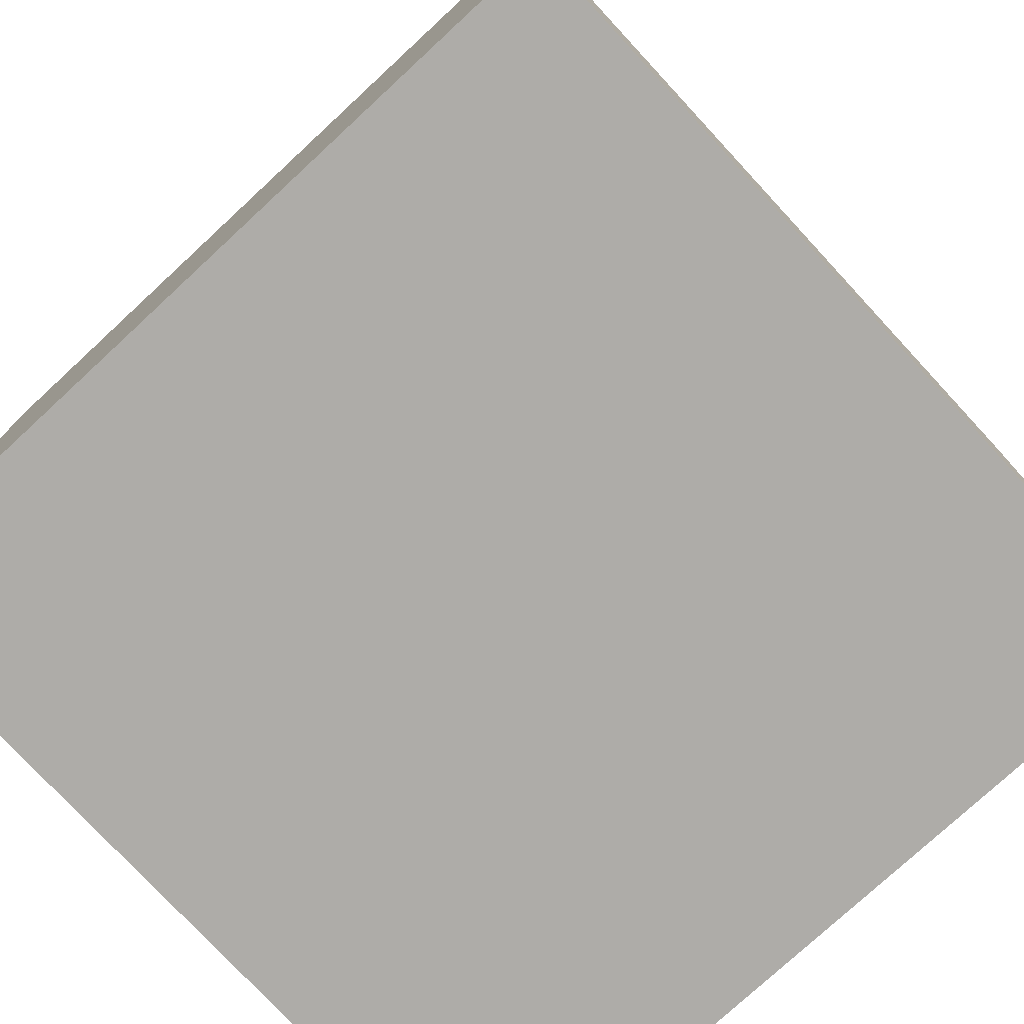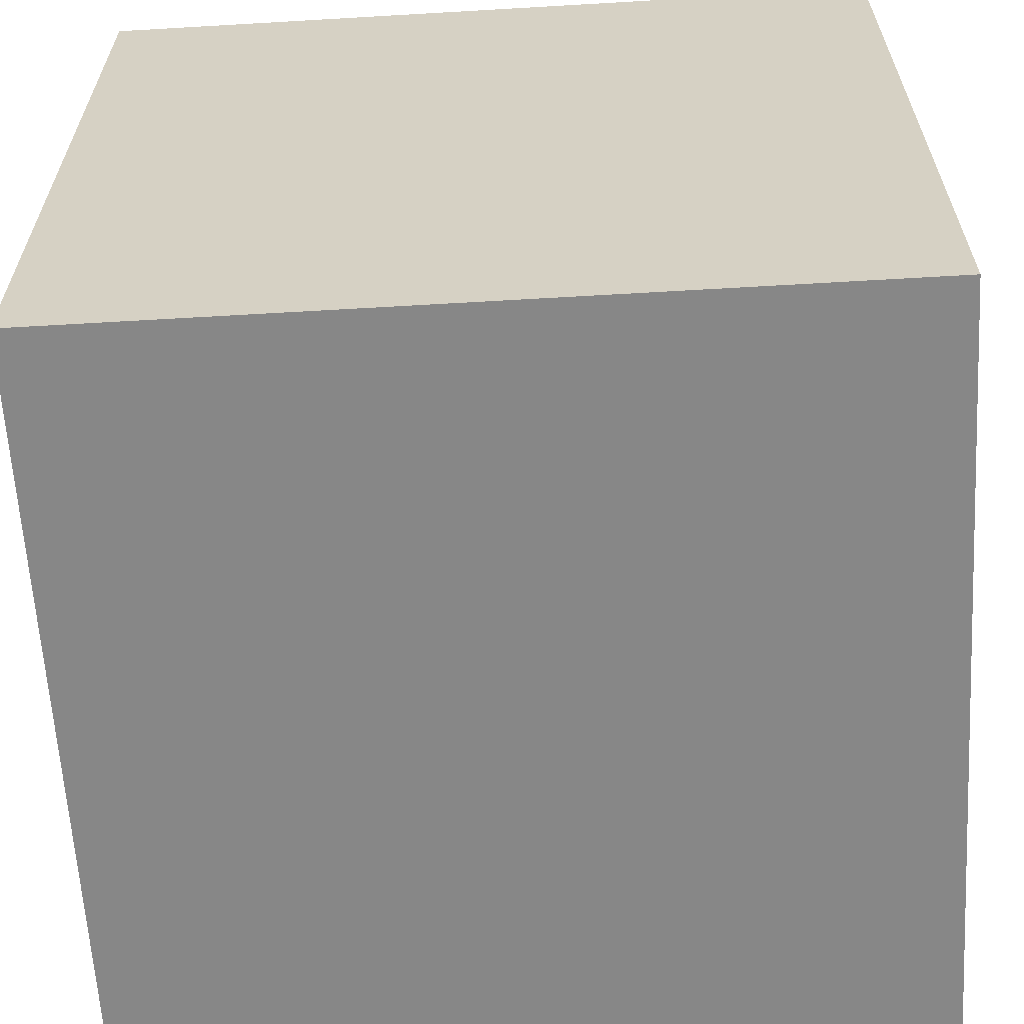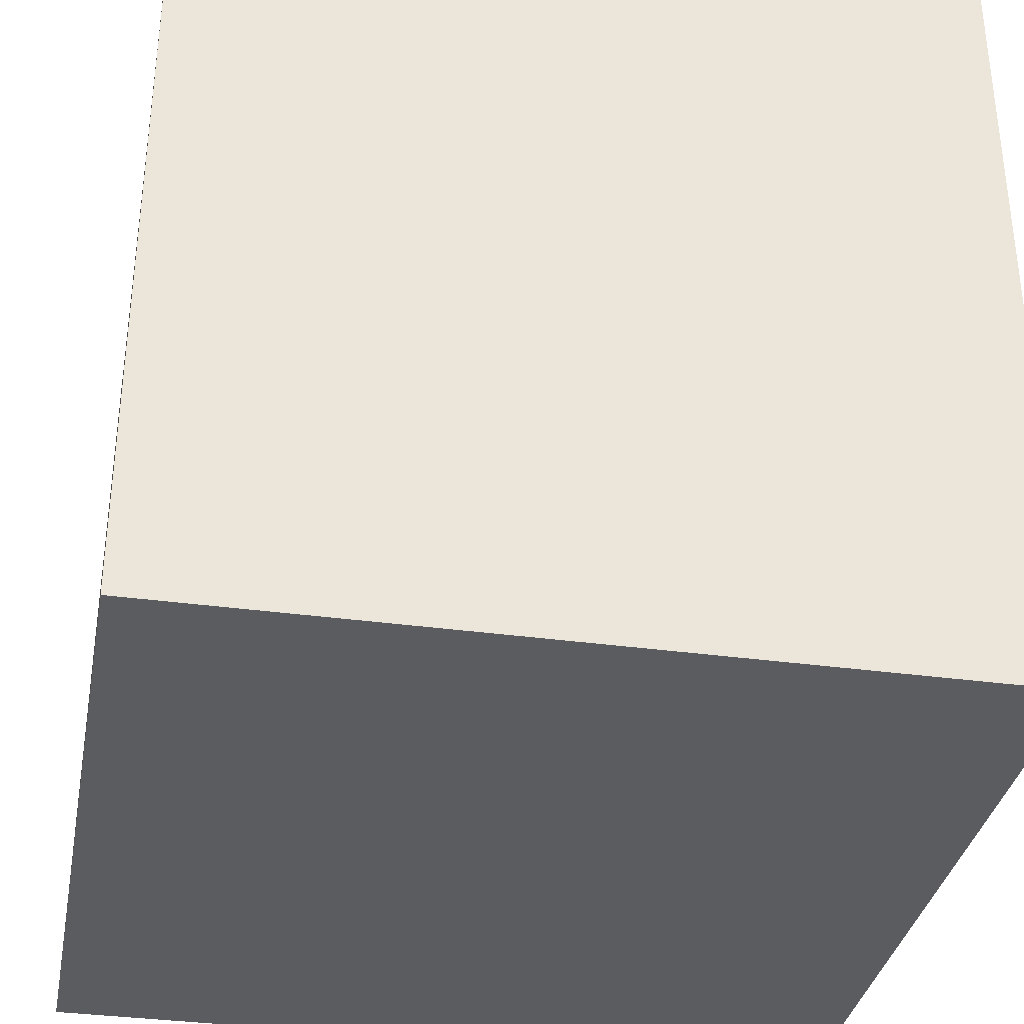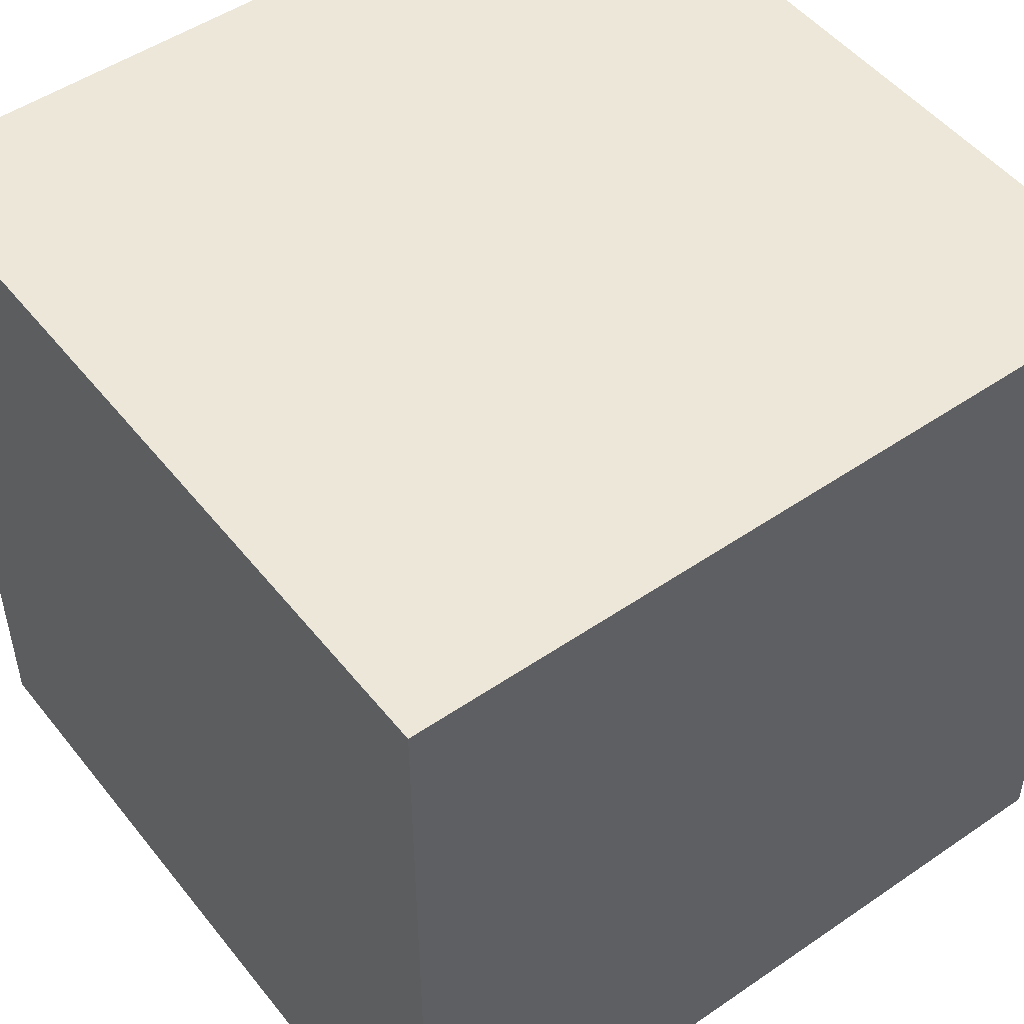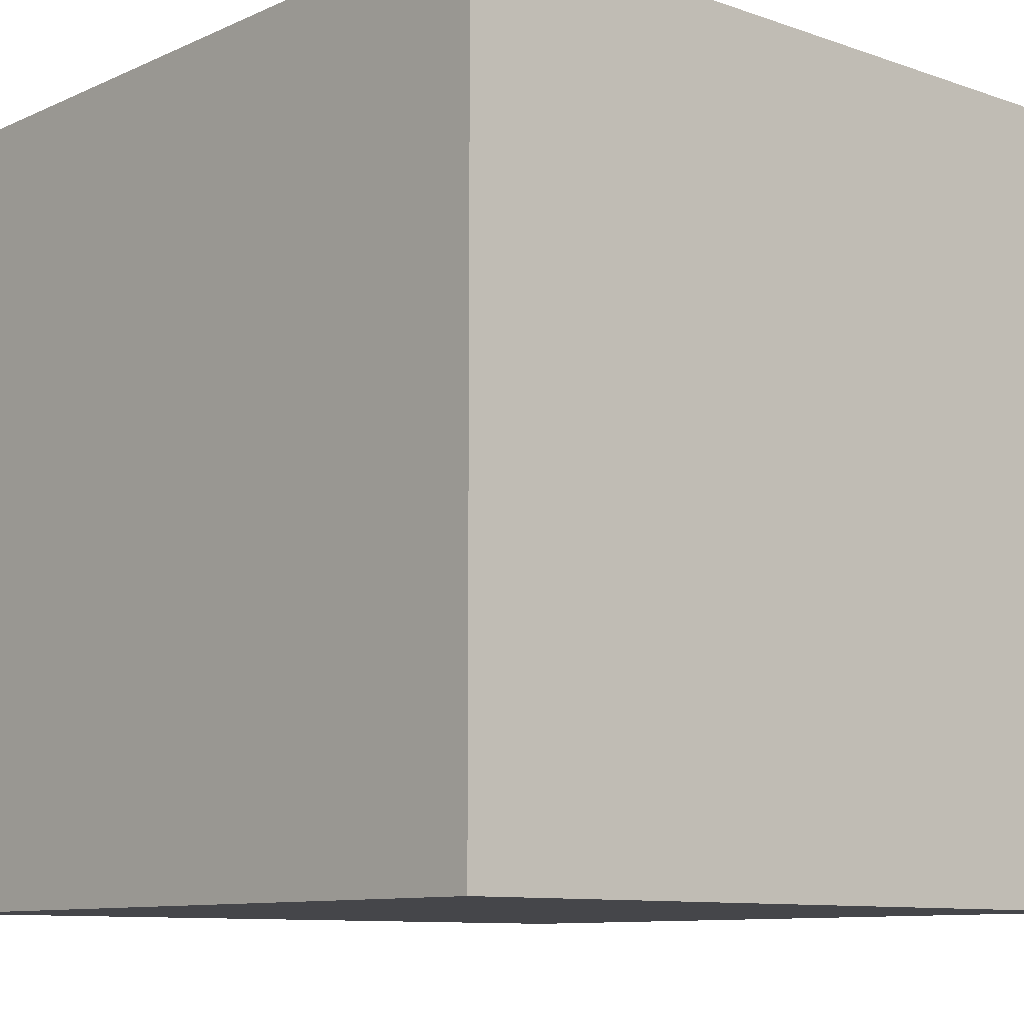
<metadata>
{"format":"obj","ext":"obj","renderer":"f3d","projection":"perspective","resolution":1024,"background":"white","views":[{"elev":-76.9,"azim":42.8,"up":"+Z"},{"elev":-62.5,"azim":-86.6,"up":"+Z"},{"elev":-34.6,"azim":169.5,"up":"+Y"},{"elev":50.0,"azim":53.0,"up":"+Z"},{"elev":-9.9,"azim":-41.5,"up":"+Z"}]}
</metadata>
<code>
o chopper_148
v 0.9779 1.5 0.3456
v 0.9779 1.4 0.3456
v 0.4284 1.5 0.964
v 0.4284 1.4 0.964
v 0.8912 1.5 0.4032
v 0.8912 1.4 0.4032
v 0.4929 1.5 0.7233
v -1.003 0.7406 -1.5
v -1.172 -1.5 -0.2214
v -0.6641 -1.5 -1.25
v -1.032 1.5 -0.7129
v -0.4883 1.5 0.7048
v 0.9161 1.5 0.7518
v 0.8518 1.5 0.7381
v 0.8518 1.4 0.7381
v 0.8657 1.5 0.7057
v 0.6693 1.5 1.297
v 0.6693 1.4 1.297
v 0.7487 1.5 1.164
v 0.7152 1.5 0.5647
v 0.7152 1.4 0.5647
v 0.6176 1.5 1.231
v 0.6176 1.4 1.231
v 0.5143 1.5 0.7234
v 0.5268 1.5 1.259
v 0.7133 -0.363 -1.5
v 0.6641 0.5143 1.5
v 0.625 -0 1.5
v 0.1172 1.217 -1.5
v 0.3125 1.042 1.5
v 0.4557 -0.4427 1.5
v 0.625 -1.5 -0.8333
v 0.625 -1.5 0.4427
v 0.5469 -1.5 -0.2083
v 0.4688 -1.5 1.276
v -0.1302 -1.5 -1.5
v 0.2214 -1.5 -1.25
v 0.1562 -1.5 -0.4167
v -0.1302 -1.5 1.5
v 0.4417 1.5 -0.7646
v 0.4004 1.5 0.7604
v -0.1302 1.5 -1.5
v 0.1562 1.5 1.5
v -0.4183 -0.7975 -1.5
v 0.4688 -1.172 1.5
v 0.4183 1.5 0.7793
v 0.5276 1.5 0.7979
v 0.5276 1.4 0.7979
v 0.02604 -1.094 1.5
v -0.1562 0.4427 1.5
v -0.05208 -0 1.5
v -0.1823 1.068 1.5
v -0.1823 -0.4688 1.5
v -0.1562 -1.5 -0.8333
v 0 -1.5 0.3385
v -0.1823 -1.5 1.198
v 0.9292 1.5 0.5017
v 0.7096 1.4 1.124
v 0.8597 1.5 0.862
v 0.8597 1.4 0.862
v 0.7082 1.5 1.224
v 0.7082 1.4 1.224
v 0.9292 1.4 0.5017
v 0.9218 1.5 0.759
v 0.5742 1.5 0.7152
v 1.5 1.5 -1.5
v 1.25 0.1562 1.5
v 1.094 -1.5 0.05208
v 1.5 -1.5 1.5
v 1.198 -1.5 -0.5208
v 1.224 -1.5 0.625
v 1.224 1.5 0.1562
v 1.146 1.5 0.8333
v 1.094 -0.3646 1.5
v 0.4819 1.5 0.7096
v 0.4819 1.4 0.7096
v 0.9403 1.5 0.3385
v 0.8415 1.5 0.9072
v 0.8789 1.5 0.6245
v 0.8789 1.4 0.6245
v 0.8893 1.5 0.6109
v 0.8893 1.4 0.6109
v 0.7348 1.5 0.5742
v 0.7348 1.4 0.5742
v 0.4986 1.5 0.7866
v 0.4986 1.4 0.7866
v 0.4021 1.5 0.7724
v 0.4021 1.4 0.7724
v 0.4862 1.5 0.6968
v 0.6805 1.5 1.289
v 0.4243 1.5 1.011
v 0.5809 1.5 0.7417
v 0.9415 1.5 0.436
v 0.5143 1.4 0.7234
v 0.8142 1.5 1.064
v 0.4376 1.5 1.164
v 0.4376 1.4 1.164
v -0.625 -1.029 1.5
v -0.625 0.4687 1.5
v -0.625 -0.1562 1.5
v -0.625 1.198 1.5
v -0.638 -1.5 0.625
v -0.4687 -1.5 -0
v -0.625 -1.5 1.198
v -0.4883 -1.5 -0.4297
v 0.8739 1.5 0.4544
v 0.8739 1.4 0.4544
v 0.6207 1.5 0.6539
v 0.6207 1.4 0.6539
v -1.5 -1.12 0.4687
v -1.5 -0.651 0.2083
v -1.5 -0.625 -0.599
v -1.5 0.4688 -1.016
v -1.5 0.625 0.07812
v -1.5 0.3125 1.094
v -1.5 0.6055 -0.5599
v -1.5 0.4687 0.638
v -1.5 -0.1042 -1.5
v -1.5 0.1302 1.5
v -1.5 -0.1823 -1.068
v -1.5 -0.1562 0.4687
v -1.5 -0.05208 -0
v -1.5 -0.1823 1.146
v -1.5 0 -0.4687
v -1.5 1.094 0.2865
v -1.5 1.224 -0.5469
v -1.5 1.5 -1.5
v -1.5 -0.625 1.042
v -1.5 -0.625 -1.25
v -1.5 -1.5 -0.1562
v -1.5 -1.5 1.5
v -1.5 -1.5 -1.5
v -1.5 1.354 0.625
v -1.5 1.5 -0.1042
v -1.5 -1.224 -0.651
v -1.5 -1.302 0.05208
v -1.5 1.5 1.5
v 0.4629 1.5 1.205
v 0.7244 1.5 1.231
v 0.7244 1.4 1.231
v 0.4862 1.4 0.6968
v 0.9795 1.5 0.3576
v 0.9058 1.5 0.5537
v 0.9058 1.4 0.5537
v 0.7406 1.5 0.5947
v 0.9108 1.5 0.7452
v 0.9108 1.4 0.7452
v 0.8518 1.5 0.8936
v 0.7052 1.5 0.6698
v 0.7052 1.4 0.6698
v 0.4398 1.5 0.9136
v 0.7066 1.5 0.5689
v 1.5 -1.5 -1.5
v 1.5 1.5 1.5
v 0.5208 1.5 1.354
v 0.5208 1.5 0.7292
v 0.5251 1.5 0.7799
v 0.9403 1.4 0.3385
v 0.4503 1.5 1.19
v 0.4503 1.4 1.19
v 0.8963 1.5 0.7396
v 0.8748 1.5 0.439
v 0.5251 1.4 0.7799
v 0.7406 1.4 0.5947
v 0.4757 1.5 1.22
v 0.4757 1.4 1.22
v 0.4812 1.5 0.6822
v 0.4812 1.4 0.6822
v 0.6805 1.4 1.289
v 0.7231 1.5 1.155
v 0.8818 1.5 0.734
v 0.8818 1.4 0.734
v 0.7153 1.5 1.166
v 0.7153 1.4 1.166
v 0.7208 1.5 0.628
v 0.7208 1.4 0.628
v 1.5 -0.8805 -0.6868
v 1.5 0.1562 -1.5
v 1.5 -0.1042 1.5
v 1.5 1.006 0.6348
v 1.5 -1.5 -0.1042
v 1.5 0.4525 -0.6038
v 1.5 1.5 -0.1042
v 1.5 -0.2279 0.9375
v -1.276 0.05208 1.5
v -1.081 -0.5208 1.5
v -1.25 -1.5 0.5859
v -1.12 0.5859 1.5
v 0.5594 1.5 0.763
v 0.4183 1.4 0.7793
v 0.8748 1.4 0.439
v 0.8984 1.5 0.811
v 0.8984 1.4 0.811
v 0.8579 1.5 0.7239
v 0.4242 1.5 1.111
v 0.4242 1.4 1.111
v 0.4202 1.5 1.06
v 0.8453 1.4 0.5132
v 0.4202 1.4 1.06
v 0.5742 1.4 0.7152
v 0.8398 1.5 0.9166
v 0.8398 1.4 0.9166
v 0.8453 1.5 0.5132
v 0.7096 1.5 1.124
v 0.4398 1.4 0.9136
v 0.4004 1.4 0.7604
v 0.8585 1.5 0.9337
v 0.7309 1.5 0.6571
v 0.8746 1.5 0.9485
v 0.8746 1.4 0.9485
v 0.7066 1.4 0.5689
v 0.8771 1.5 0.9664
v 0.7301 1.5 0.6124
v 0.7292 1.5 0.5208
v 0.727 1.5 0.5704
v 0.8771 1.4 0.9664
v 0.8142 1.4 1.064
v 0.9795 1.4 0.3576
v 0.4309 1.5 1.138
v 0.8535 1.5 0.75
v 0.8535 1.4 0.75
v 0.4343 1.5 0.9381
v 0.7489 1.5 0.6546
v 0.7489 1.4 0.6546
v 0.4551 1.5 0.759
v 0.4551 1.4 0.759
v 0.5721 1.5 1.255
v 0.5721 1.4 1.255
v 0.5268 1.4 1.259
v 0.5594 1.4 0.763
v 0.8698 1.5 0.7356
v 0.4495 1.5 0.6957
v 0.4495 1.4 0.6957
v 0.5208 1.5 0.7292
v 0.6567 1.5 0.6276
v 0.9608 1.5 0.3327
v 0.9608 1.4 0.3327
v 0.7487 1.4 1.164
v 0.9218 1.4 0.759
v 0.8698 1.4 0.7356
v 0.5809 1.4 0.7417
v 0.7231 1.4 1.155
v 0.8791 1.5 0.8365
v 0.8415 1.4 0.9072
v 0.8518 1.4 0.8936
v 0.4929 1.4 0.7233
v 0.8657 1.4 0.7057
v 0.6567 1.4 0.6276
v 0.7978 1.5 1.099
v 0.7309 1.4 0.6571
v 0.7978 1.4 1.099
v 0.9415 1.4 0.436
f 39 98 131
f 104 39 131
f 119 128 131
f 110 130 131
f 186 119 131
f 119 123 128
f 110 136 130
f 130 187 131
f 186 185 119
f 128 110 131
f 187 102 131
f 104 56 39
f 98 186 131
f 102 104 131
f 39 49 98
f 130 9 187
f 128 111 110
f 56 35 39
f 53 186 98
f 119 115 123
f 123 121 128
f 110 111 136
f 102 56 104
f 39 45 49
f 121 111 128
f 69 45 39
f 49 53 98
f 53 100 186
f 100 185 186
f 136 135 130
f 9 102 187
f 35 69 39
f 185 188 119
f 137 115 119
f 115 121 123
f 111 135 136
f 9 103 102
f 102 55 56
f 188 137 119
f 135 132 130
f 130 132 9
f 100 188 185
f 115 117 121
f 121 122 111
f 111 112 135
f 55 35 56
f 49 31 53
f 53 51 100
f 100 99 188
f 137 117 115
f 9 105 103
f 55 33 35
f 45 31 49
f 132 105 9
f 103 55 102
f 122 112 111
f 69 31 45
f 51 99 100
f 117 114 121
f 112 132 135
f 33 69 35
f 51 50 99
f 114 122 121
f 31 51 53
f 122 124 112
f 105 55 103
f 31 28 51
f 99 101 188
f 132 10 105
f 105 38 55
f 55 34 33
f 101 137 188
f 137 125 117
f 117 125 114
f 112 129 132
f 33 71 69
f 69 74 31
f 50 52 99
f 114 124 122
f 124 120 112
f 74 28 31
f 28 50 51
f 52 101 99
f 114 116 124
f 10 54 105
f 54 38 105
f 38 34 55
f 28 27 50
f 133 125 137
f 120 129 112
f 34 68 33
f 33 68 71
f 137 134 133
f 124 113 120
f 129 118 132
f 74 67 28
f 50 30 52
f 12 134 137
f 134 125 133
f 116 113 124
f 120 118 129
f 44 132 118
f 132 36 10
f 10 37 54
f 54 32 38
f 71 181 69
f 184 179 69
f 179 74 69
f 27 30 50
f 52 137 101
f 114 126 116
f 8 44 118
f 44 36 132
f 32 34 38
f 68 181 71
f 52 43 137
f 125 126 114
f 179 67 74
f 67 27 28
f 12 137 43
f 11 134 12
f 36 37 10
f 37 32 54
f 34 70 68
f 177 69 181
f 177 184 69
f 40 12 41
f 32 70 34
f 182 184 177
f 67 154 27
f 27 154 30
f 134 126 125
f 113 118 120
f 30 43 52
f 116 127 113
f 70 181 68
f 40 11 12
f 126 127 116
f 26 44 8
f 37 153 32
f 182 180 184
f 179 154 67
f 154 43 30
f 155 12 43
f 96 219 12
f 12 138 159
f 12 159 96
f 3 222 12
f 12 91 3
f 85 225 46
f 87 41 12
f 46 87 12
f 12 85 46
f 127 118 113
f 26 36 44
f 36 153 37
f 32 153 70
f 12 155 25
f 165 138 12
f 12 25 165
f 197 91 12
f 12 219 195
f 12 195 197
f 12 222 151
f 151 47 157
f 151 157 85
f 12 151 85
f 234 156 40
f 24 234 40
f 89 75 7
f 7 24 40
f 40 41 232
f 89 7 40
f 40 232 167
f 40 167 89
f 134 127 126
f 26 153 36
f 153 181 70
f 180 179 184
f 154 155 43
f 170 204 22
f 155 170 22
f 227 25 155
f 22 227 155
f 214 40 156
f 11 127 134
f 8 118 127
f 180 154 179
f 173 170 155
f 154 139 90
f 61 173 155
f 154 90 17
f 17 61 155
f 155 154 17
f 20 215 214
f 156 65 108
f 152 20 214
f 214 156 108
f 152 214 108
f 108 235 152
f 29 26 8
f 177 181 153
f 154 249 19
f 19 139 154
f 214 215 83
f 214 83 145
f 145 213 208
f 208 223 203
f 203 214 145
f 145 208 203
f 92 65 156
f 156 189 92
f 249 73 95
f 77 40 214
f 203 106 162
f 5 77 214
f 214 203 162
f 214 162 5
f 175 149 208
f 213 175 208
f 73 207 209
f 212 95 73
f 73 209 212
f 93 57 72
f 40 77 236
f 72 40 236
f 142 93 72
f 72 236 1
f 72 1 142
f 66 26 29
f 73 249 154
f 78 201 207
f 73 13 64
f 192 243 59
f 207 73 64
f 192 59 148
f 207 64 192
f 148 78 207
f 192 148 207
f 72 57 73
f 146 13 73
f 194 14 220
f 161 146 73
f 194 220 231
f 171 161 73
f 171 73 194
f 194 231 171
f 73 57 143
f 73 143 81
f 81 79 16
f 16 194 73
f 81 16 73
f 42 11 40
f 42 29 8
f 183 180 182
f 183 72 73
f 183 40 72
f 66 42 40
f 42 127 11
f 42 8 127
f 66 29 42
f 178 26 66
f 178 182 177
f 66 183 182
f 183 154 180
f 183 73 154
f 66 40 183
f 178 153 26
f 178 177 153
f 66 182 178
f 190 206 88
f 206 190 226
f 87 46 190
f 190 88 87
f 41 87 88
f 88 206 41
f 226 233 206
f 46 225 226
f 226 190 46
f 226 76 233
f 206 233 41
f 225 85 226
f 76 226 246
f 76 141 233
f 232 41 233
f 86 226 85
f 7 75 76
f 76 246 7
f 86 246 226
f 141 76 89
f 168 233 141
f 167 232 233
f 233 168 167
f 75 89 76
f 86 94 246
f 89 167 141
f 168 141 167
f 163 86 85
f 85 157 163
f 24 7 246
f 246 94 24
f 86 163 94
f 157 47 163
f 94 163 230
f 48 163 47
f 94 230 189
f 189 156 234
f 24 94 189
f 189 234 24
f 163 48 230
f 47 151 48
f 230 48 202
f 205 48 151
f 92 189 230
f 230 241 92
f 244 230 202
f 58 202 48
f 205 58 48
f 205 151 222
f 230 244 241
f 244 202 78
f 202 58 217
f 4 58 205
f 222 3 4
f 4 205 222
f 241 200 65
f 65 92 241
f 244 60 241
f 201 78 202
f 78 148 244
f 202 217 216
f 217 58 251
f 58 4 199
f 3 91 4
f 109 200 241
f 60 244 245
f 60 150 241
f 207 201 202
f 202 210 207
f 245 244 148
f 210 202 216
f 95 212 216
f 216 217 95
f 217 251 95
f 58 238 251
f 58 199 196
f 199 4 91
f 91 197 199
f 108 65 200
f 200 109 108
f 241 150 109
f 60 245 59
f 60 221 150
f 210 209 207
f 148 59 245
f 212 209 210
f 210 216 212
f 249 95 251
f 242 238 58
f 19 249 251
f 251 238 19
f 196 23 58
f 197 195 196
f 196 199 197
f 150 248 109
f 59 243 60
f 193 221 60
f 150 221 15
f 238 242 174
f 242 58 170
f 23 196 97
f 58 23 204
f 195 219 196
f 235 108 109
f 109 248 235
f 150 176 248
f 243 192 193
f 193 60 243
f 147 221 193
f 150 15 224
f 15 221 14
f 140 238 174
f 174 242 173
f 204 170 58
f 170 173 242
f 238 140 19
f 23 97 160
f 97 196 219
f 219 96 97
f 22 204 23
f 176 150 175
f 248 176 211
f 192 64 193
f 147 172 221
f 193 239 147
f 150 224 250
f 247 224 15
f 220 14 221
f 15 14 194
f 62 140 174
f 173 61 174
f 139 19 140
f 23 160 166
f 96 159 160
f 160 97 96
f 23 228 22
f 248 211 235
f 149 175 150
f 176 175 213
f 164 211 176
f 239 193 64
f 161 171 172
f 172 147 161
f 221 172 240
f 147 239 13
f 13 146 147
f 208 149 150
f 150 250 208
f 250 224 208
f 224 247 80
f 194 16 247
f 247 15 194
f 231 220 221
f 221 240 231
f 62 169 140
f 62 174 61
f 90 139 140
f 140 169 90
f 166 228 23
f 138 165 166
f 166 160 138
f 160 159 138
f 227 22 228
f 152 235 211
f 213 145 164
f 164 176 213
f 211 164 84
f 64 13 239
f 146 161 147
f 171 231 240
f 240 172 171
f 223 208 224
f 224 80 198
f 16 79 80
f 80 247 16
f 18 169 62
f 61 17 62
f 229 228 166
f 165 25 166
f 228 229 227
f 211 21 152
f 21 211 84
f 145 83 84
f 84 164 145
f 203 223 224
f 224 198 203
f 80 82 198
f 79 81 80
f 169 18 90
f 18 62 17
f 229 166 25
f 25 227 229
f 20 152 21
f 215 20 21
f 21 84 215
f 84 83 215
f 82 80 81
f 198 82 144
f 17 90 18
f 106 203 198
f 198 107 106
f 81 143 82
f 63 198 144
f 144 82 143
f 63 107 198
f 63 144 57
f 143 57 144
f 162 106 107
f 107 191 162
f 252 107 63
f 57 93 63
f 191 107 252
f 252 63 93
f 5 162 191
f 191 6 5
f 191 252 6
f 252 158 6
f 93 142 218
f 218 252 93
f 77 5 6
f 6 158 77
f 218 158 252
f 237 158 218
f 142 1 2
f 2 218 142
f 158 237 77
f 2 237 218
f 236 77 237
f 1 236 237
f 237 2 1

</code>
